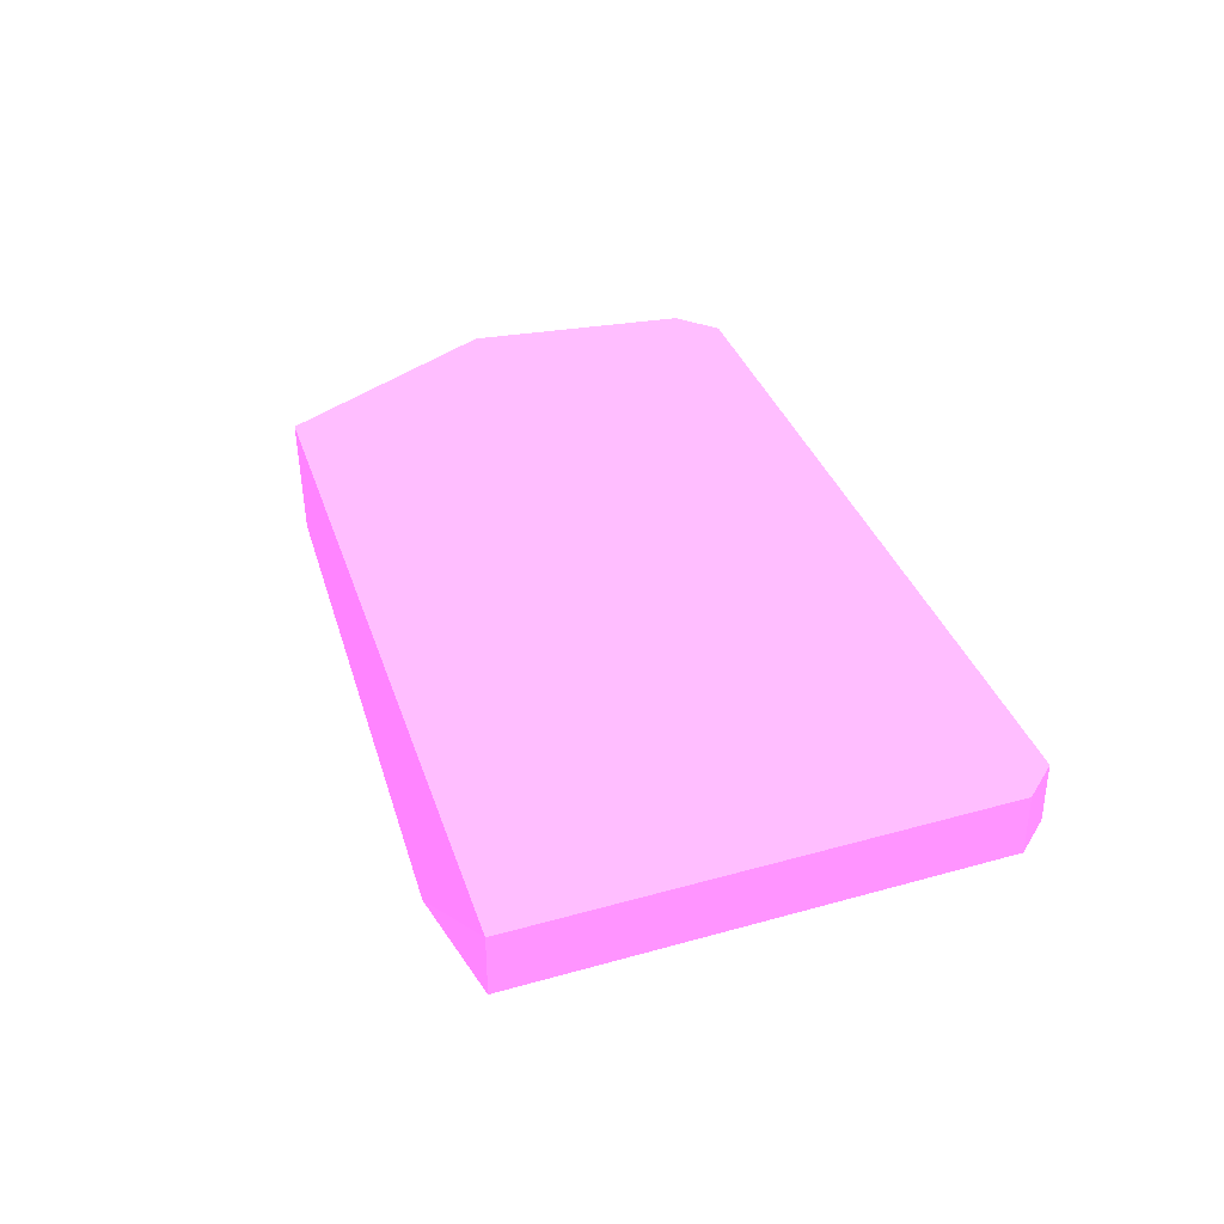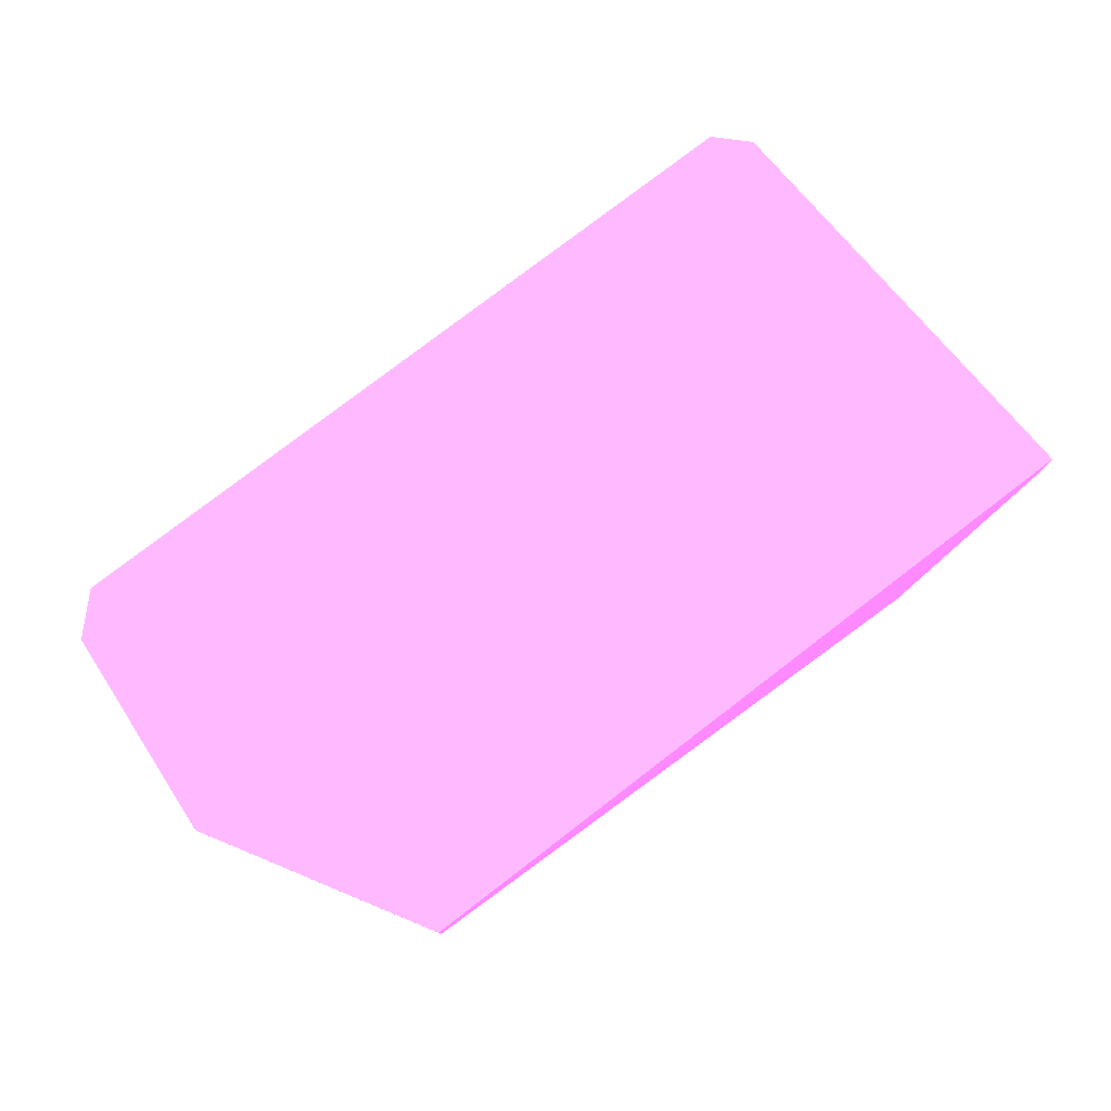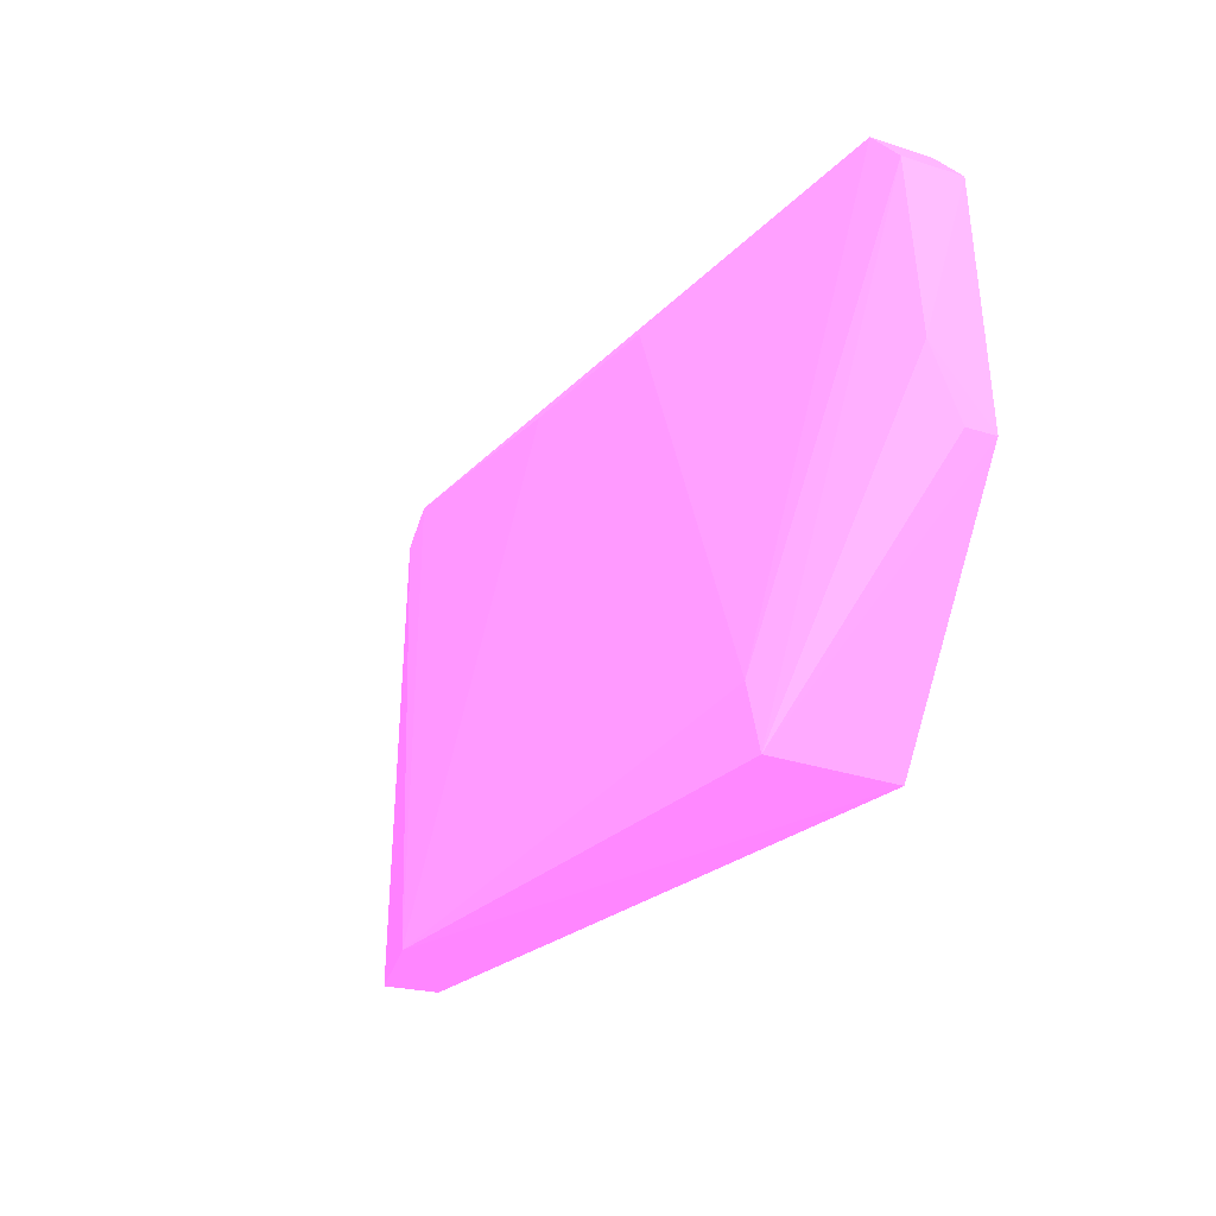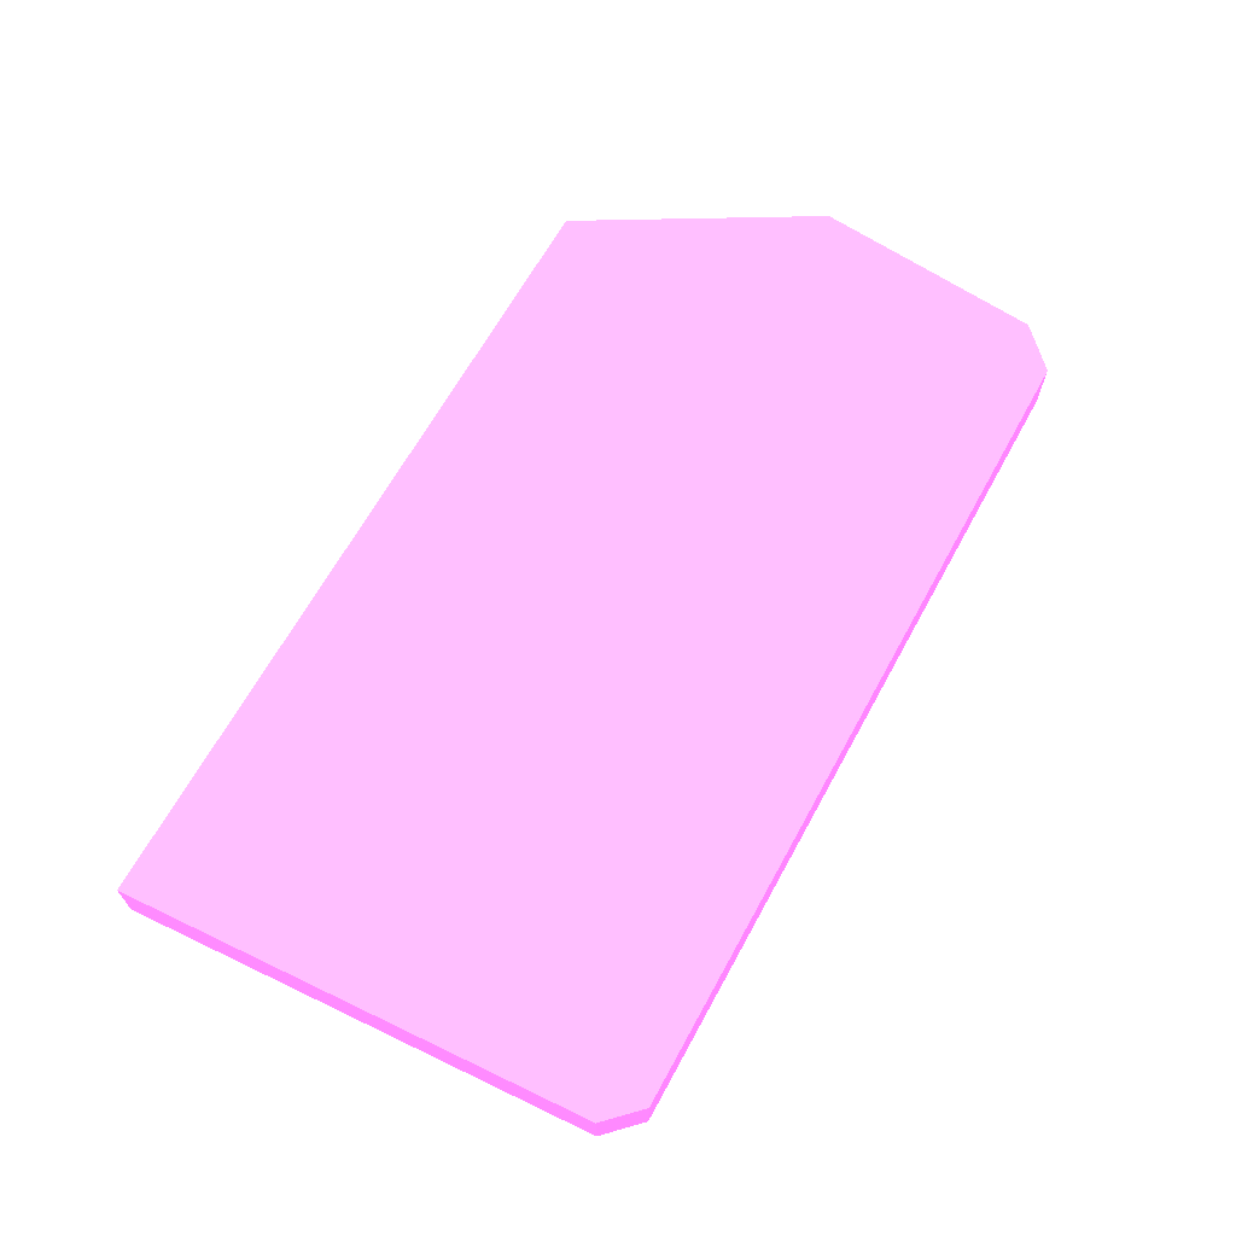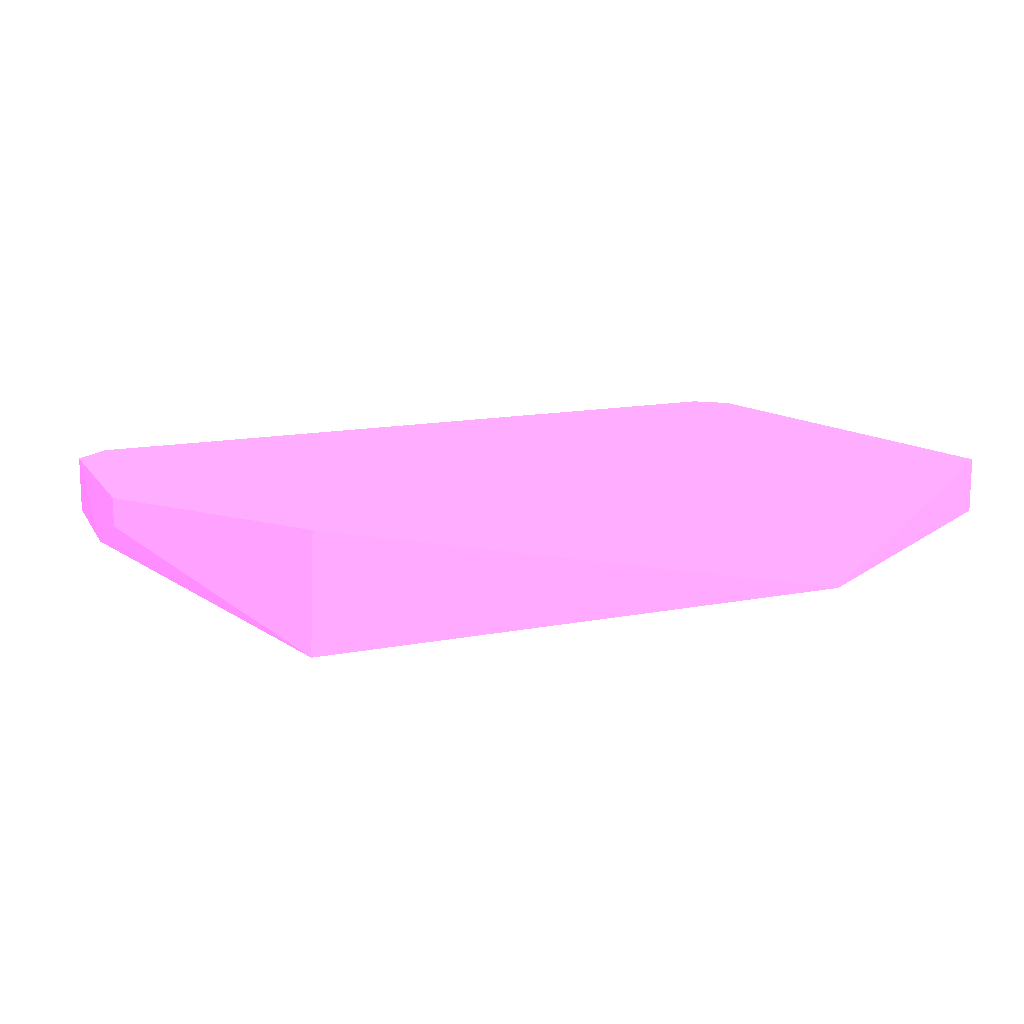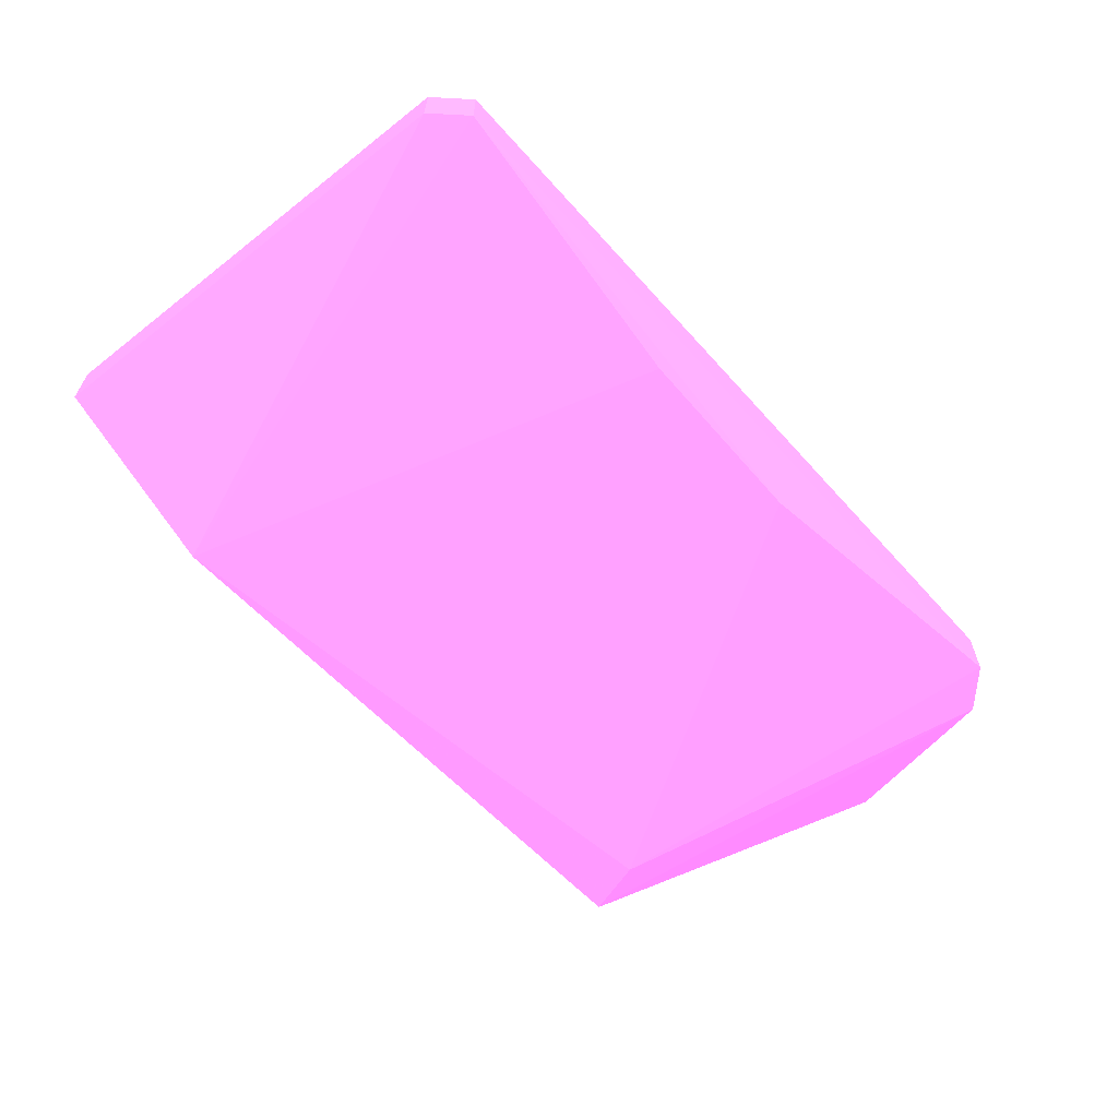
<metadata>
{"format":"obj","ext":"obj","renderer":"f3d","projection":"perspective","resolution":1024,"background":"white","views":[{"elev":35.1,"azim":72.8,"up":"+Z"},{"elev":78.1,"azim":-37.4,"up":"+Z"},{"elev":-21.7,"azim":-119.2,"up":"+Y"},{"elev":66.2,"azim":119.0,"up":"+Z"},{"elev":12.6,"azim":-26.4,"up":"+Z"},{"elev":-62.4,"azim":131.9,"up":"+Z"}]}
</metadata>
<code>
v 5.411 26.23 0 0.8118 0.4 0.9569
v 6.21 19.58 0 0.8118 0.4 0.9569
v 3.683 19.44 -1.689 0.8118 0.4 0.9569
v -5.449 26.2 -0.8 0.8118 0.4 0.9569
v -6.21 22.64 0 0.8118 0.4 0.9569
v 5.411 26.23 -0.8 0.8118 0.4 0.9569
v -5.449 26.2 0 0.8118 0.4 0.9569
v -4.43 19.58 0 0.8118 0.4 0.9569
v -1.266 25.78 -1.148 0.8118 0.4 0.9569
v 5.851 25.79 -0.8 0.8118 0.4 0.9569
v -5.957 25.69 -0.8 0.8118 0.4 0.9569
v 1.33 25.82 -1.1 0.8118 0.4 0.9569
v 5.851 25.79 0 0.8118 0.4 0.9569
v 6.21 19.58 -0.8 0.8118 0.4 0.9569
v -5.957 25.69 0 0.8118 0.4 0.9569
v -4.474 19.63 -1.689 0.8118 0.4 0.9569
v -6.21 23.5 -0.8 0.8118 0.4 0.9569
v -4.25 20.44 -1.712 0.8118 0.4 0.9569
v -6.21 22.64 -0.4 0.8118 0.4 0.9569
f 5 2 1
f 6 4 1
f 7 5 1
f 7 1 4
f 8 3 2
f 8 2 5
f 9 4 6
f 10 6 1
f 10 3 6
f 11 7 4
f 12 9 6
f 12 6 3
f 12 3 9
f 13 10 1
f 13 1 2
f 13 2 10
f 14 10 2
f 14 2 3
f 14 3 10
f 15 5 7
f 15 7 11
f 16 8 5
f 16 3 8
f 17 15 11
f 17 5 15
f 17 11 16
f 18 9 3
f 18 3 16
f 18 4 9
f 18 16 11
f 18 11 4
f 19 17 16
f 19 16 5
f 19 5 17

</code>
